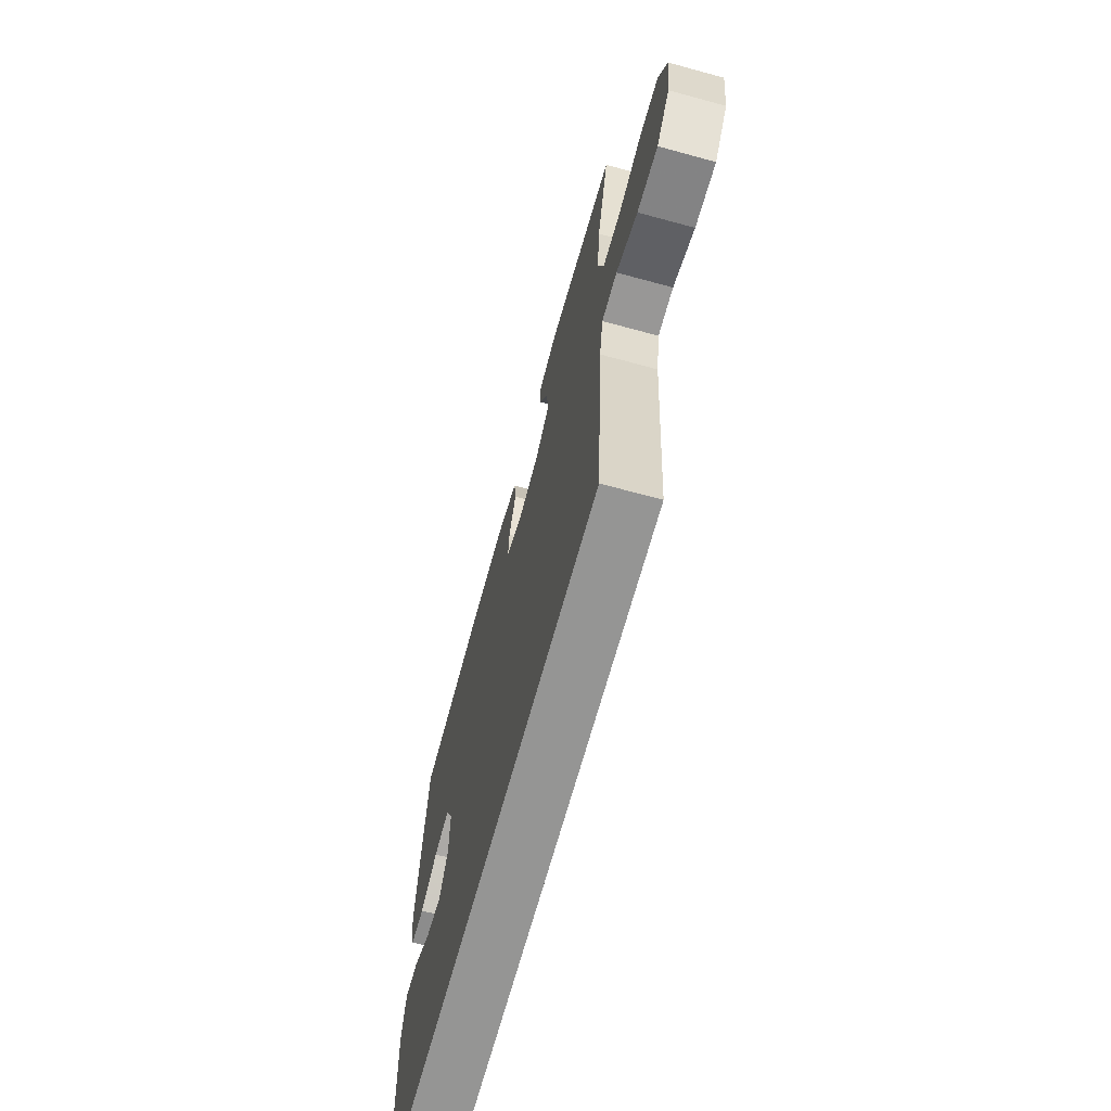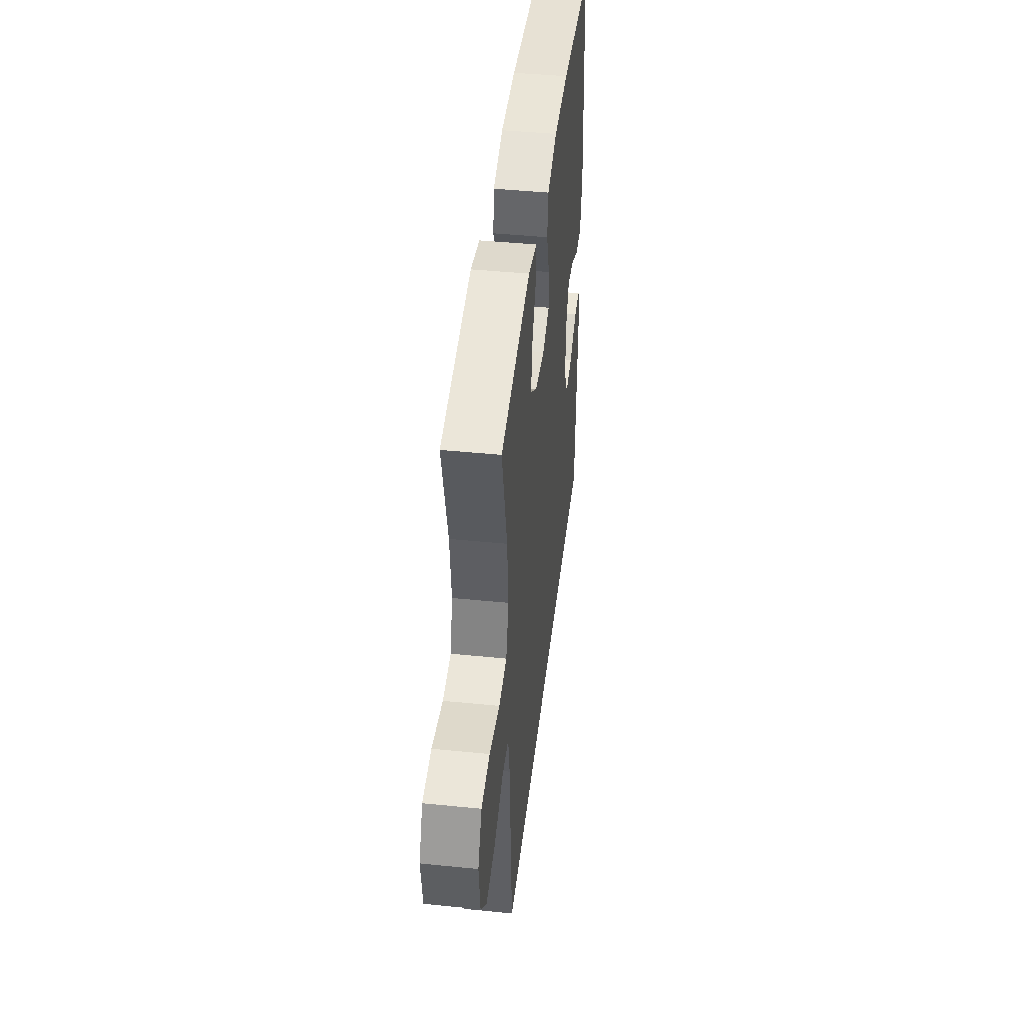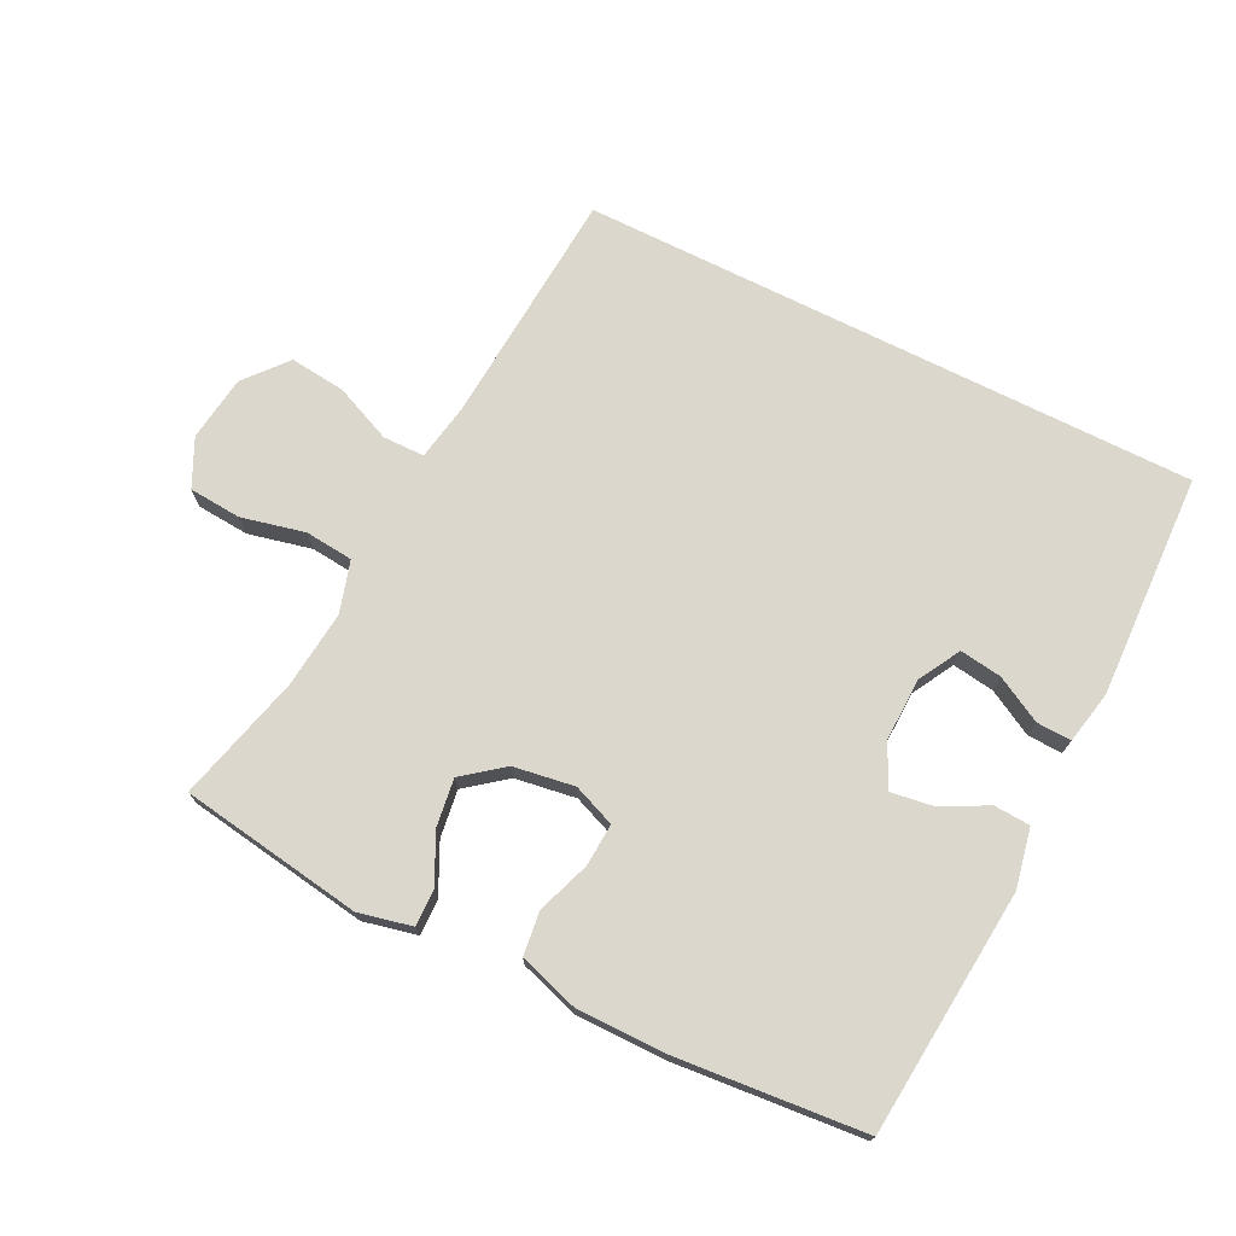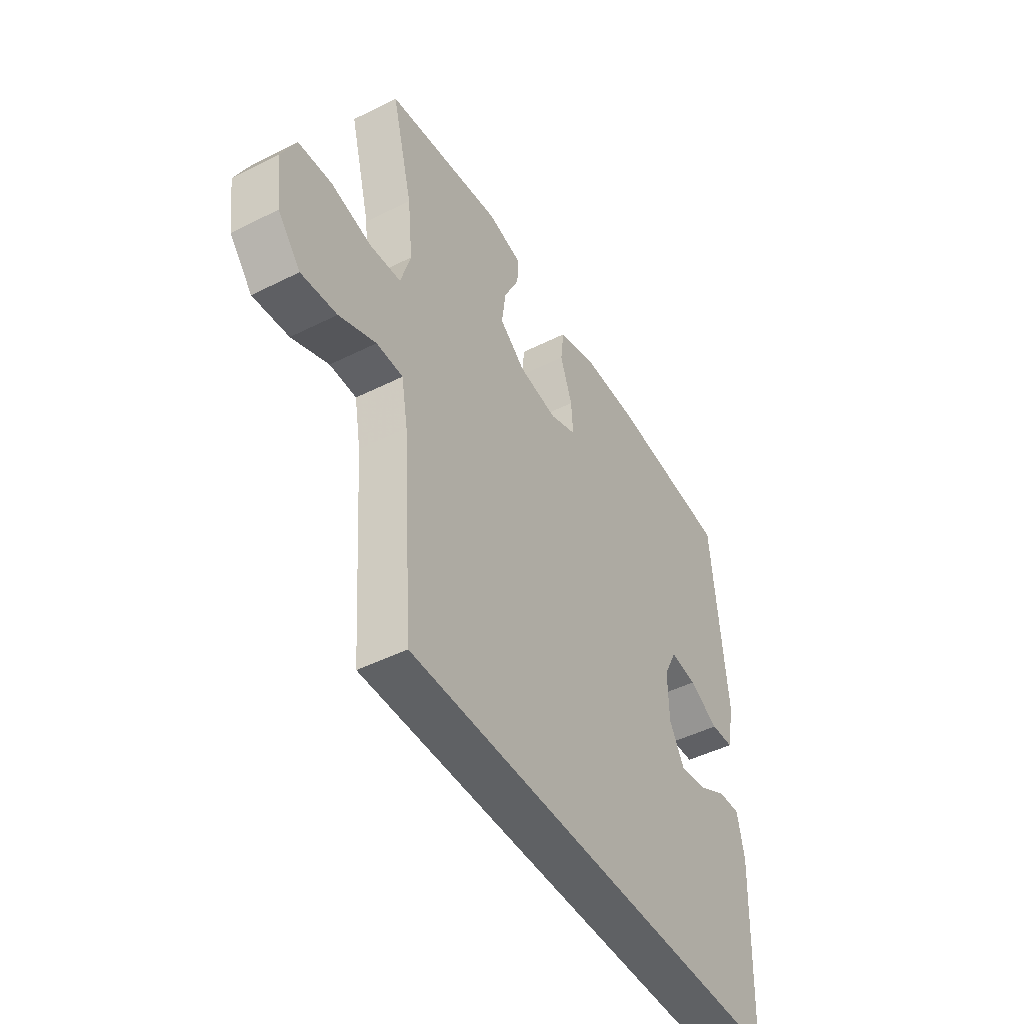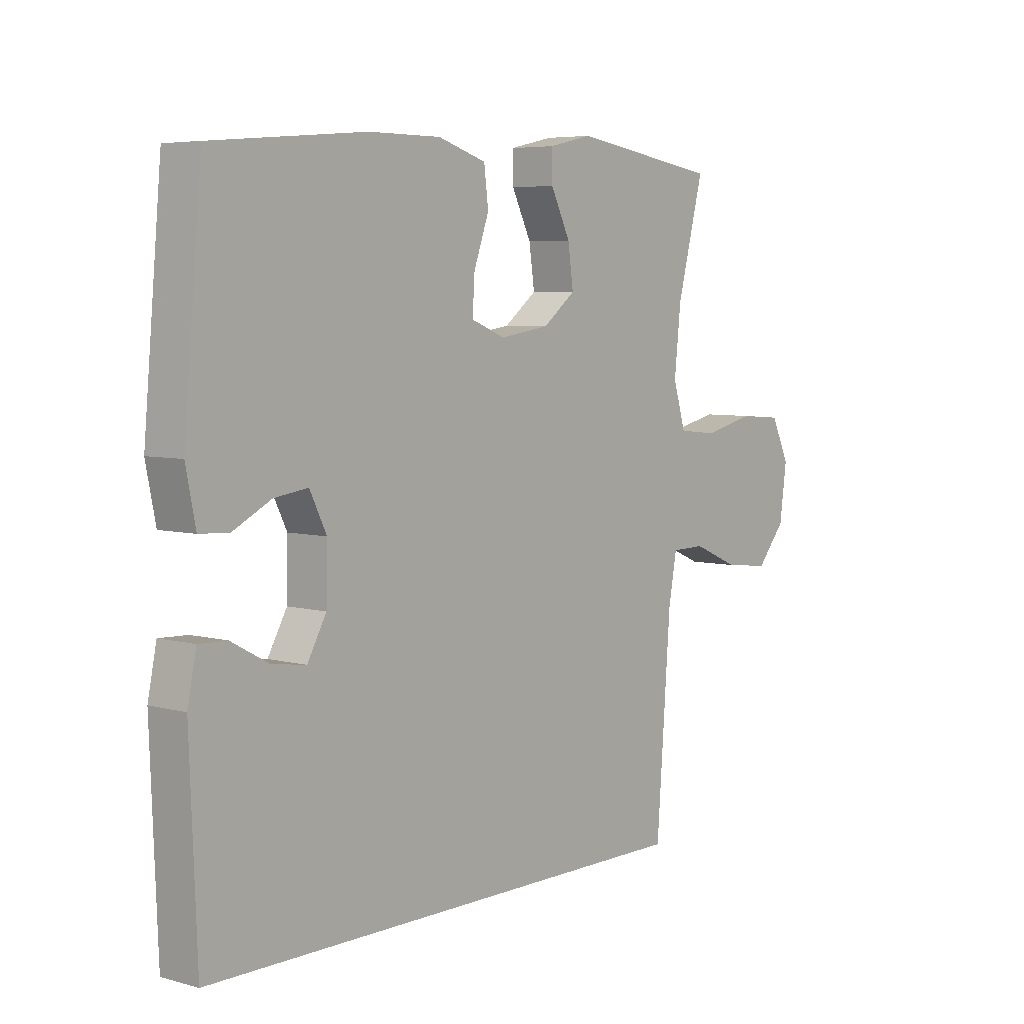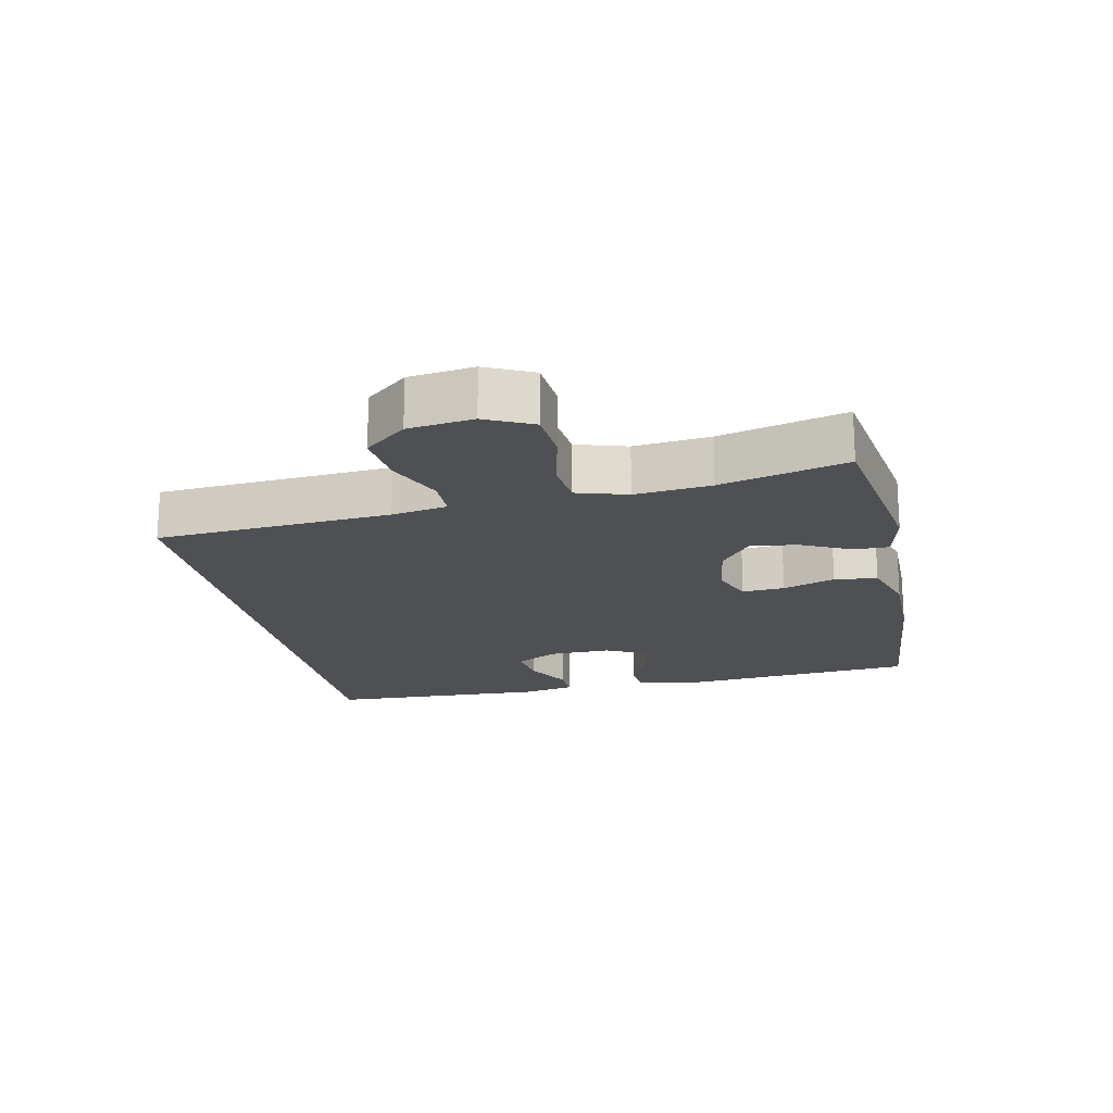
<metadata>
{"format":"obj","ext":"obj","renderer":"f3d","projection":"perspective","resolution":1024,"background":"white","views":[{"elev":-67.4,"azim":-105.3,"up":"+Z"},{"elev":44.4,"azim":-83.3,"up":"+Z"},{"elev":72.9,"azim":26.5,"up":"+Y"},{"elev":-46.6,"azim":-60.2,"up":"+Z"},{"elev":5.6,"azim":129.8,"up":"+Z"},{"elev":-18.7,"azim":-78.1,"up":"+Y"}]}
</metadata>
<code>
v 0.521 0.07 -0.5
v -0.403 0.07 -0.5
v -0.429 0.07 -0.144
v -0.444 0.07 -0.06
v -0.506 0.07 -0.059
v -0.592 0.07 -0.096
v -0.675 0.07 -0.105
v -0.728 0.07 -0.042
v -0.741 0.07 0.056
v -0.707 0.07 0.127
v -0.629 0.07 0.133
v -0.534 0.07 0.111
v -0.462 0.07 0.118
v -0.439 0.07 0.195
v -0.451 0.07 0.31
v -0.5 0.07 0.5
v -0.227 0.07 0.542
v -0.147 0.07 0.524
v -0.148 0.07 0.47
v -0.184 0.07 0.396
v -0.194 0.07 0.325
v -0.134 0.07 0.278
v -0.043 0.07 0.264
v 0.02 0.07 0.289
v 0.016 0.07 0.353
v -0.012 0.07 0.432
v -0.004 0.07 0.497
v 0.085 0.07 0.525
v 0.218 0.07 0.525
v 0.5 0.07 0.5
v 0.533 0.07 0.133
v 0.515 0.07 0.044
v 0.461 0.07 0.041
v 0.391 0.07 0.077
v 0.329 0.07 0.086
v 0.298 0.07 0.023
v 0.3 0.07 -0.071
v 0.335 0.07 -0.134
v 0.398 0.07 -0.125
v 0.466 0.07 -0.088
v 0.518 0.07 -0.086
v 0.534 0.07 -0.165
v 0.521 0 -0.5
v -0.403 0 -0.5
v -0.429 0 -0.144
v -0.444 0 -0.06
v -0.506 0 -0.059
v -0.592 0 -0.096
v -0.675 0 -0.105
v -0.728 0 -0.042
v -0.741 0 0.056
v -0.707 0 0.127
v -0.629 0 0.133
v -0.534 0 0.111
v -0.462 0 0.118
v -0.439 0 0.195
v -0.451 0 0.31
v -0.5 0 0.5
v -0.227 0 0.542
v -0.147 0 0.524
v -0.148 0 0.47
v -0.184 0 0.396
v -0.194 0 0.325
v -0.134 0 0.278
v -0.043 0 0.264
v 0.02 0 0.289
v 0.016 0 0.353
v -0.012 0 0.432
v -0.004 0 0.497
v 0.085 0 0.525
v 0.218 0 0.525
v 0.5 0 0.5
v 0.533 0 0.133
v 0.515 0 0.044
v 0.461 0 0.041
v 0.391 0 0.077
v 0.329 0 0.086
v 0.298 0 0.023
v 0.3 0 -0.071
v 0.335 0 -0.134
v 0.398 0 -0.125
v 0.466 0 -0.088
v 0.518 0 -0.086
v 0.534 0 -0.165
f 41 42 1
f 40 41 1
f 39 40 1
f 38 39 1 2
f 37 38 2 3
f 36 37 3 4
f 35 36 4 5
f 32 33 34
f 31 32 34
f 30 31 34
f 29 30 34
f 28 29 34
f 27 28 34
f 26 27 34
f 25 26 34
f 24 25 34 35
f 23 24 35 5
f 18 19 20
f 17 18 20
f 16 17 20
f 15 16 20
f 14 15 20 21
f 13 14 21 22
f 10 11 12
f 9 10 12
f 8 9 12
f 7 8 12
f 6 7 12
f 5 6 12
f 5 12 13
f 5 13 22 23
f 43 84 83
f 43 83 82
f 43 82 81
f 44 43 81 80
f 45 44 80 79
f 46 45 79 78
f 47 46 78 77
f 76 75 74
f 76 74 73
f 76 73 72
f 76 72 71
f 76 71 70
f 76 70 69
f 76 69 68
f 76 68 67
f 77 76 67 66
f 47 77 66 65
f 62 61 60
f 62 60 59
f 62 59 58
f 62 58 57
f 63 62 57 56
f 64 63 56 55
f 54 53 52
f 54 52 51
f 54 51 50
f 54 50 49
f 54 49 48
f 54 48 47
f 55 54 47
f 65 64 55 47
f 1 43 44 2
f 2 44 45 3
f 3 45 46 4
f 4 46 47 5
f 5 47 48 6
f 6 48 49 7
f 7 49 50 8
f 8 50 51 9
f 9 51 52 10
f 10 52 53 11
f 11 53 54 12
f 12 54 55 13
f 13 55 56 14
f 14 56 57 15
f 15 57 58 16
f 16 58 59 17
f 17 59 60 18
f 18 60 61 19
f 19 61 62 20
f 20 62 63 21
f 21 63 64 22
f 22 64 65 23
f 23 65 66 24
f 24 66 67 25
f 25 67 68 26
f 26 68 69 27
f 27 69 70 28
f 28 70 71 29
f 29 71 72 30
f 30 72 73 31
f 31 73 74 32
f 32 74 75 33
f 33 75 76 34
f 34 76 77 35
f 35 77 78 36
f 36 78 79 37
f 37 79 80 38
f 38 80 81 39
f 39 81 82 40
f 40 82 83 41
f 41 83 84 42
f 42 84 43 1

</code>
